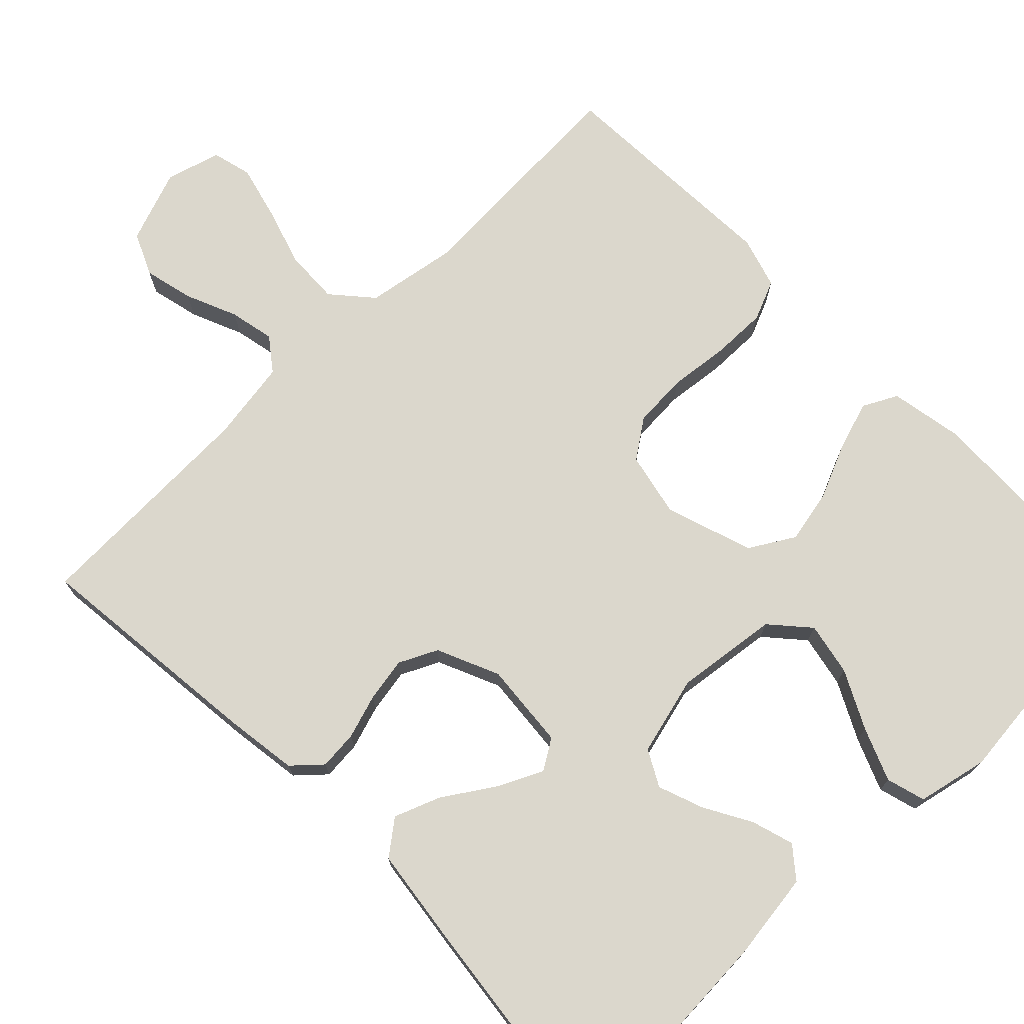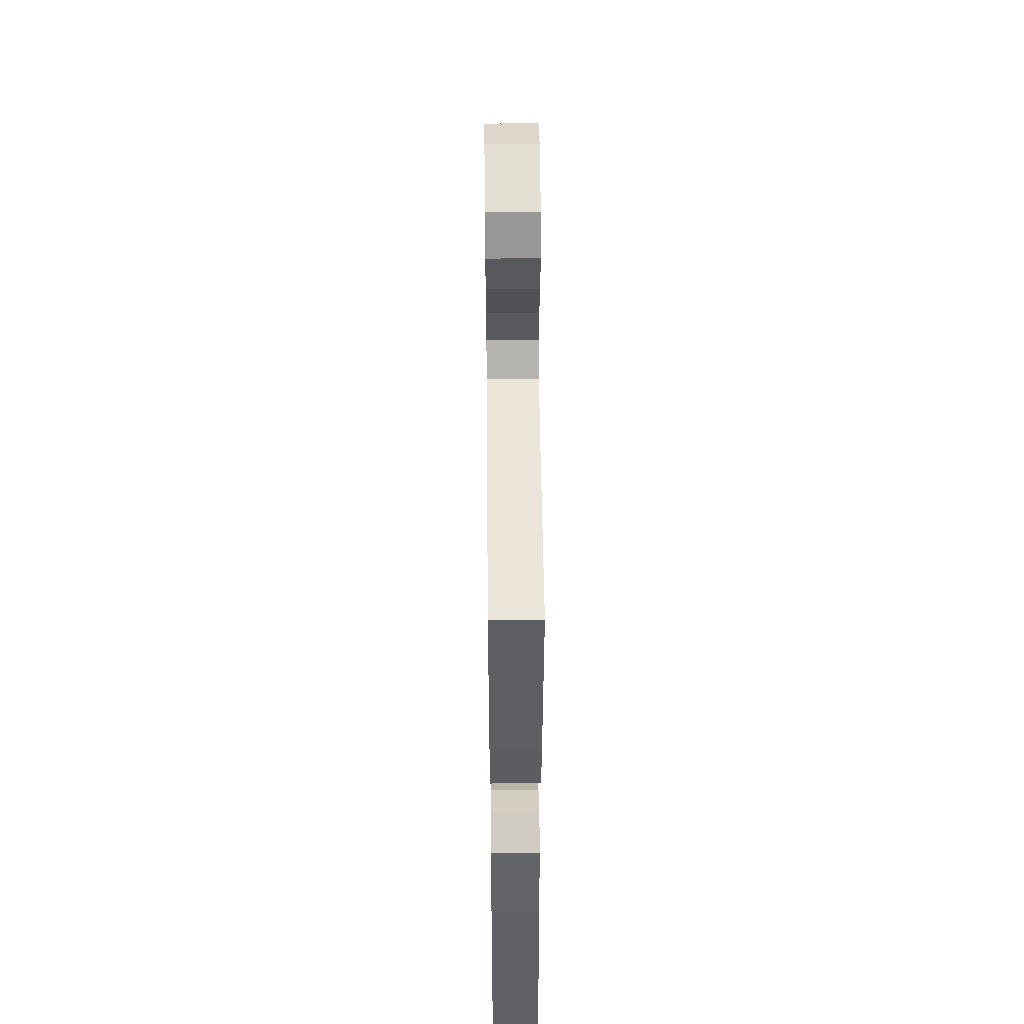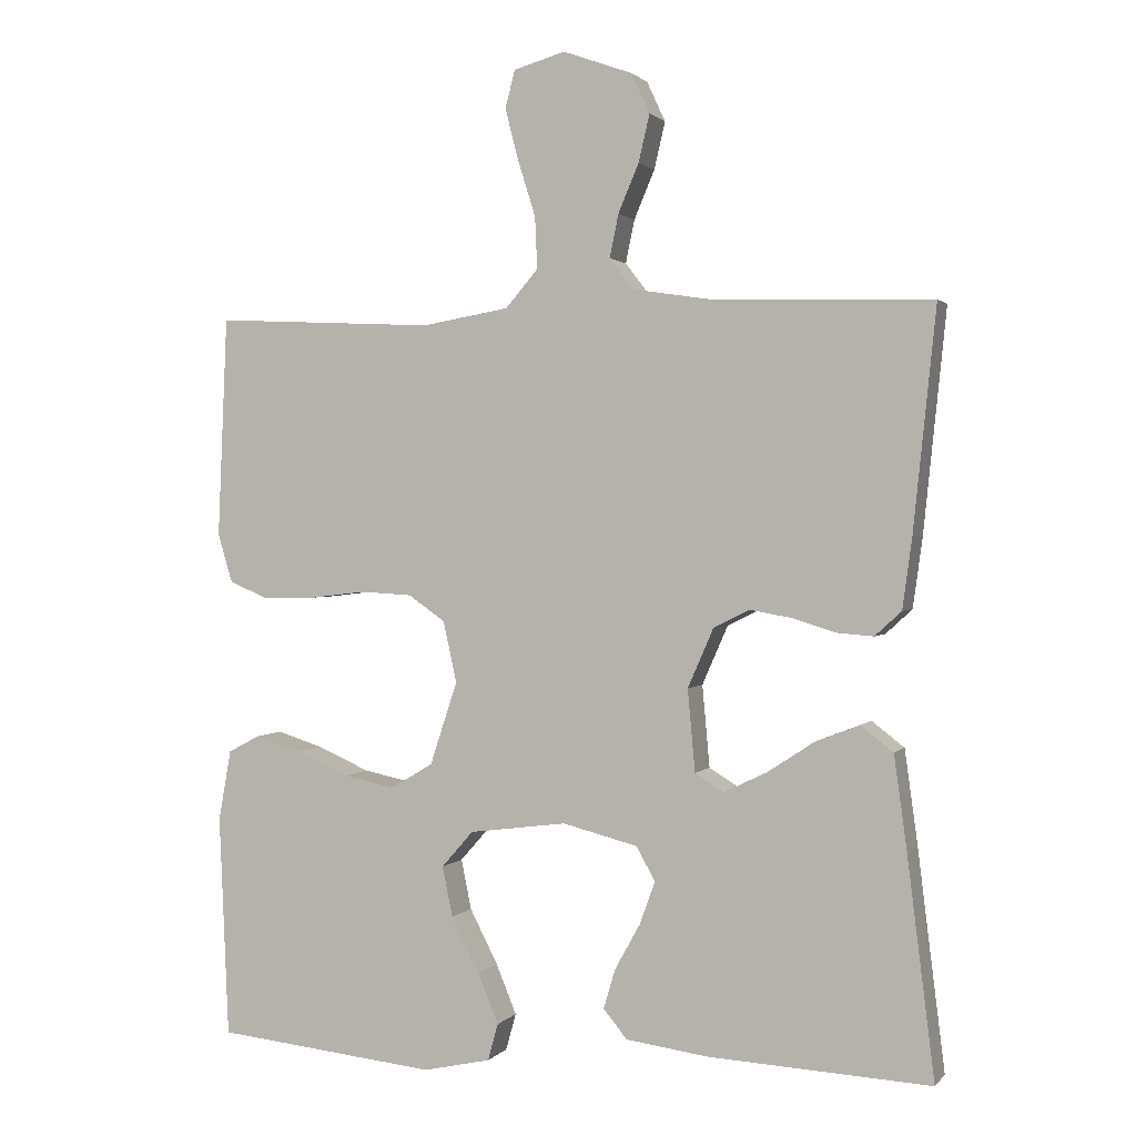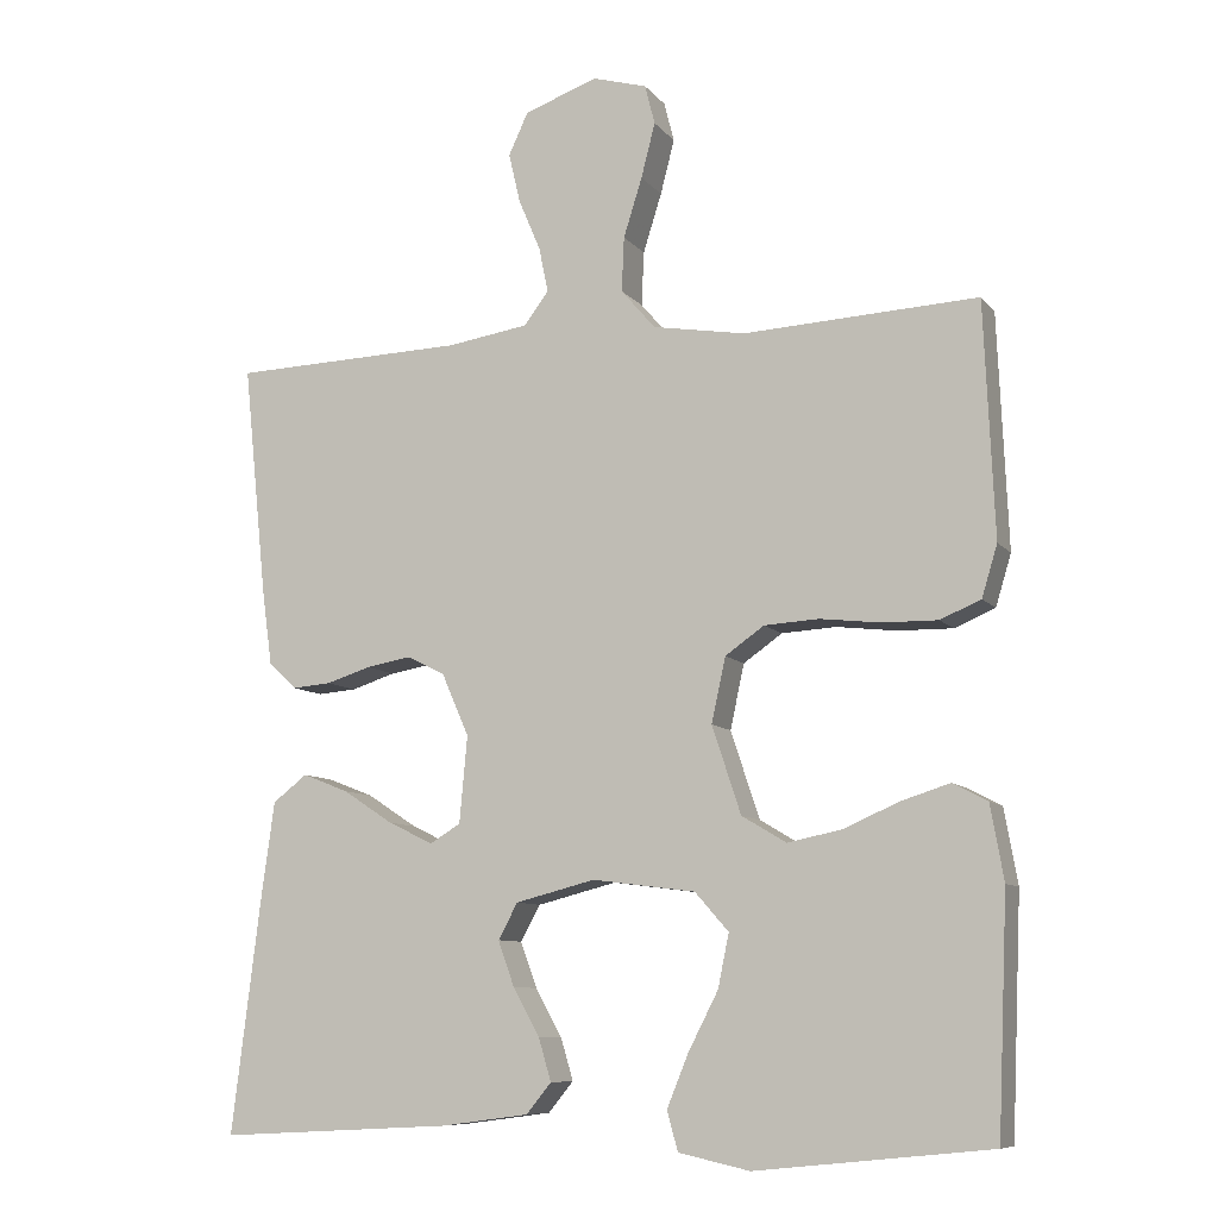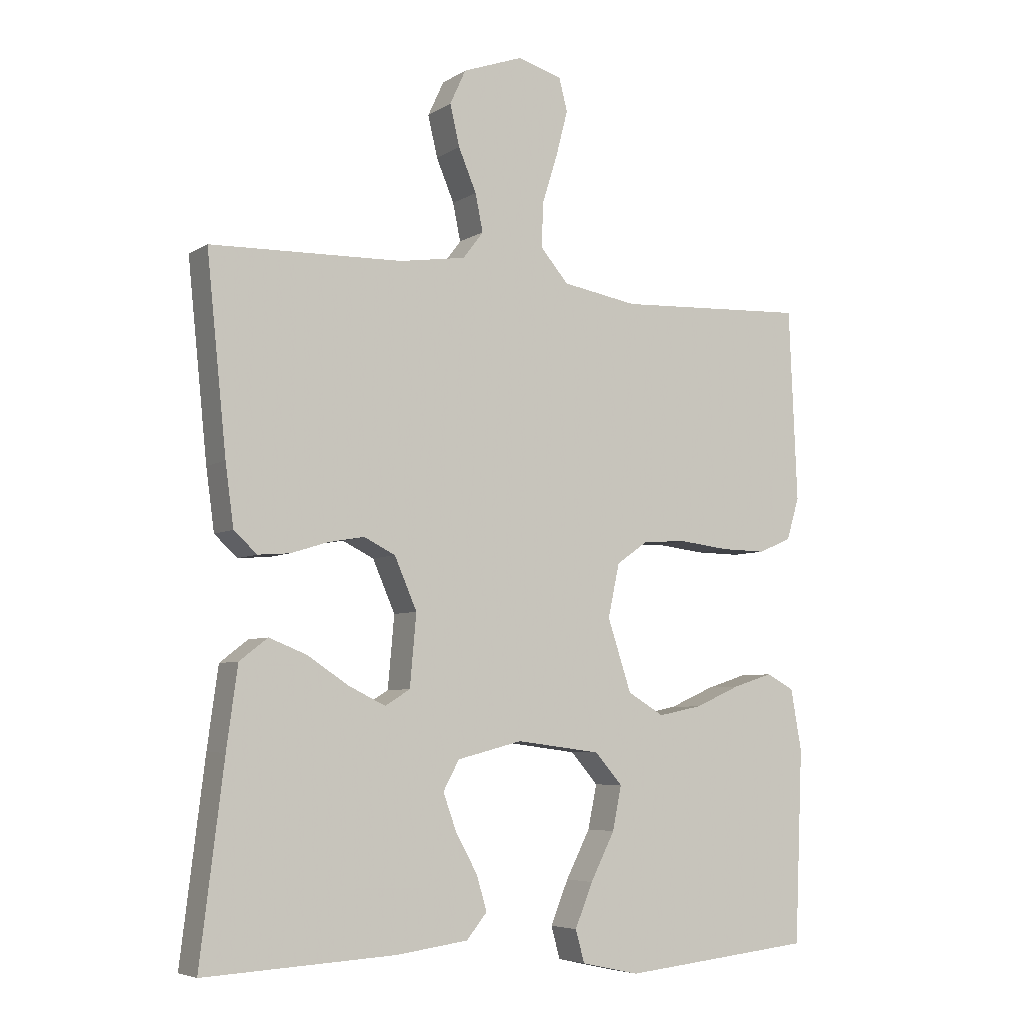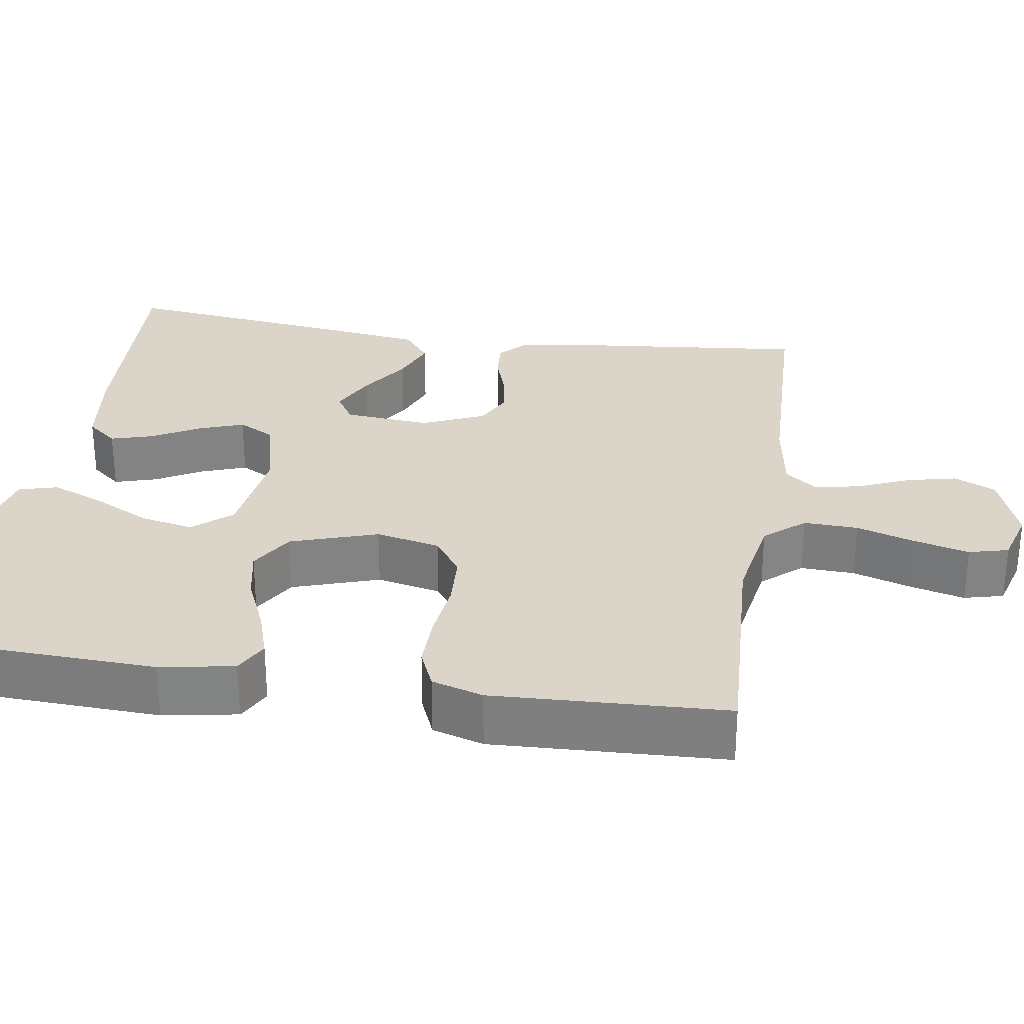
<metadata>
{"format":"obj","ext":"obj","renderer":"f3d","projection":"perspective","resolution":1024,"background":"white","views":[{"elev":73.1,"azim":135.6,"up":"+Y"},{"elev":46.7,"azim":89.4,"up":"+Z"},{"elev":1.2,"azim":19.1,"up":"+Z"},{"elev":-9.0,"azim":-158.2,"up":"+Z"},{"elev":-5.8,"azim":150.1,"up":"+Z"},{"elev":29.2,"azim":-81.2,"up":"+Y"}]}
</metadata>
<code>
v -0.5 0.07 -0.5
v -0.513 0.07 -0.2
v -0.496 0.07 -0.104
v -0.452 0.07 -0.081
v -0.389 0.07 -0.101
v -0.318 0.07 -0.132
v -0.249 0.07 -0.146
v -0.192 0.07 -0.112
v -0.155 0.07 0
v -0.173 0.07 0.083
v -0.223 0.07 0.118
v -0.293 0.07 0.122
v -0.37 0.07 0.113
v -0.441 0.07 0.112
v -0.493 0.07 0.134
v -0.513 0.07 0.2
v -0.5 0.07 0.5
v -0.2 0.07 0.485
v -0.082 0.07 0.505
v -0.038 0.07 0.556
v -0.041 0.07 0.626
v -0.065 0.07 0.702
v -0.083 0.07 0.772
v -0.07 0.07 0.823
v 0 0.07 0.843
v 0.094 0.07 0.809
v 0.119 0.07 0.755
v 0.104 0.07 0.691
v 0.076 0.07 0.625
v 0.064 0.07 0.567
v 0.096 0.07 0.525
v 0.2 0.07 0.509
v 0.5 0.07 0.5
v 0.469 0.07 0.2
v 0.456 0.07 0.105
v 0.42 0.07 0.072
v 0.37 0.07 0.076
v 0.313 0.07 0.094
v 0.256 0.07 0.104
v 0.207 0.07 0.08
v 0.172 0.07 0
v 0.182 0.07 -0.111
v 0.221 0.07 -0.135
v 0.279 0.07 -0.107
v 0.343 0.07 -0.065
v 0.402 0.07 -0.042
v 0.446 0.07 -0.076
v 0.463 0.07 -0.2
v 0.5 0.07 -0.5
v 0.2 0.07 -0.484
v 0.088 0.07 -0.469
v 0.056 0.07 -0.43
v 0.072 0.07 -0.376
v 0.106 0.07 -0.315
v 0.127 0.07 -0.257
v 0.102 0.07 -0.211
v 0 0.07 -0.185
v -0.132 0.07 -0.202
v -0.175 0.07 -0.251
v -0.161 0.07 -0.319
v -0.123 0.07 -0.393
v -0.095 0.07 -0.461
v -0.109 0.07 -0.511
v -0.2 0.07 -0.531
v -0.5 0 -0.5
v -0.513 0 -0.2
v -0.496 0 -0.104
v -0.452 0 -0.081
v -0.389 0 -0.101
v -0.318 0 -0.132
v -0.249 0 -0.146
v -0.192 0 -0.112
v -0.155 0 0
v -0.173 0 0.083
v -0.223 0 0.118
v -0.293 0 0.122
v -0.37 0 0.113
v -0.441 0 0.112
v -0.493 0 0.134
v -0.513 0 0.2
v -0.5 0 0.5
v -0.2 0 0.485
v -0.082 0 0.505
v -0.038 0 0.556
v -0.041 0 0.626
v -0.065 0 0.702
v -0.083 0 0.772
v -0.07 0 0.823
v 0 0 0.843
v 0.094 0 0.809
v 0.119 0 0.755
v 0.104 0 0.691
v 0.076 0 0.625
v 0.064 0 0.567
v 0.096 0 0.525
v 0.2 0 0.509
v 0.5 0 0.5
v 0.469 0 0.2
v 0.456 0 0.105
v 0.42 0 0.072
v 0.37 0 0.076
v 0.313 0 0.094
v 0.256 0 0.104
v 0.207 0 0.08
v 0.172 0 0
v 0.182 0 -0.111
v 0.221 0 -0.135
v 0.279 0 -0.107
v 0.343 0 -0.065
v 0.402 0 -0.042
v 0.446 0 -0.076
v 0.463 0 -0.2
v 0.5 0 -0.5
v 0.2 0 -0.484
v 0.088 0 -0.469
v 0.056 0 -0.43
v 0.072 0 -0.376
v 0.106 0 -0.315
v 0.127 0 -0.257
v 0.102 0 -0.211
v 0 0 -0.185
v -0.132 0 -0.202
v -0.175 0 -0.251
v -0.161 0 -0.319
v -0.123 0 -0.393
v -0.095 0 -0.461
v -0.109 0 -0.511
v -0.2 0 -0.531
f 4 5 6
f 3 4 6
f 2 3 6
f 1 2 6
f 64 1 6
f 63 64 6
f 62 63 6
f 61 62 6
f 60 61 6
f 59 60 6 7
f 58 59 7 8
f 57 58 8 9
f 56 57 9 10
f 52 53 54
f 51 52 54
f 50 51 54
f 49 50 54
f 48 49 54
f 47 48 54
f 46 47 54
f 45 46 54
f 44 45 54
f 43 44 54 55
f 42 43 55 56
f 36 37 38
f 35 36 38
f 34 35 38
f 33 34 38
f 32 33 38
f 31 32 38 39
f 30 31 39 40
f 27 28 29
f 26 27 29
f 25 26 29
f 24 25 29
f 23 24 29
f 22 23 29
f 21 22 29
f 20 21 29 30
f 30 40 41
f 20 30 41
f 19 20 41
f 16 17 18
f 15 16 18
f 14 15 18
f 13 14 18
f 12 13 18
f 11 12 18 19
f 42 56 10
f 41 42 10
f 19 41 10
f 10 11 19
f 70 69 68
f 70 68 67
f 70 67 66
f 70 66 65
f 70 65 128
f 70 128 127
f 70 127 126
f 70 126 125
f 70 125 124
f 71 70 124 123
f 72 71 123 122
f 73 72 122 121
f 74 73 121 120
f 118 117 116
f 118 116 115
f 118 115 114
f 118 114 113
f 118 113 112
f 118 112 111
f 118 111 110
f 118 110 109
f 118 109 108
f 119 118 108 107
f 120 119 107 106
f 102 101 100
f 102 100 99
f 102 99 98
f 102 98 97
f 102 97 96
f 103 102 96 95
f 104 103 95 94
f 93 92 91
f 93 91 90
f 93 90 89
f 93 89 88
f 93 88 87
f 93 87 86
f 93 86 85
f 94 93 85 84
f 105 104 94
f 105 94 84
f 105 84 83
f 82 81 80
f 82 80 79
f 82 79 78
f 82 78 77
f 82 77 76
f 83 82 76 75
f 74 120 106
f 74 106 105
f 74 105 83
f 83 75 74
f 1 65 66 2
f 2 66 67 3
f 3 67 68 4
f 4 68 69 5
f 5 69 70 6
f 6 70 71 7
f 7 71 72 8
f 8 72 73 9
f 9 73 74 10
f 10 74 75 11
f 11 75 76 12
f 12 76 77 13
f 13 77 78 14
f 14 78 79 15
f 15 79 80 16
f 16 80 81 17
f 17 81 82 18
f 18 82 83 19
f 19 83 84 20
f 20 84 85 21
f 21 85 86 22
f 22 86 87 23
f 23 87 88 24
f 24 88 89 25
f 25 89 90 26
f 26 90 91 27
f 27 91 92 28
f 28 92 93 29
f 29 93 94 30
f 30 94 95 31
f 31 95 96 32
f 32 96 97 33
f 33 97 98 34
f 34 98 99 35
f 35 99 100 36
f 36 100 101 37
f 37 101 102 38
f 38 102 103 39
f 39 103 104 40
f 40 104 105 41
f 41 105 106 42
f 42 106 107 43
f 43 107 108 44
f 44 108 109 45
f 45 109 110 46
f 46 110 111 47
f 47 111 112 48
f 48 112 113 49
f 49 113 114 50
f 50 114 115 51
f 51 115 116 52
f 52 116 117 53
f 53 117 118 54
f 54 118 119 55
f 55 119 120 56
f 56 120 121 57
f 57 121 122 58
f 58 122 123 59
f 59 123 124 60
f 60 124 125 61
f 61 125 126 62
f 62 126 127 63
f 63 127 128 64
f 64 128 65 1

</code>
